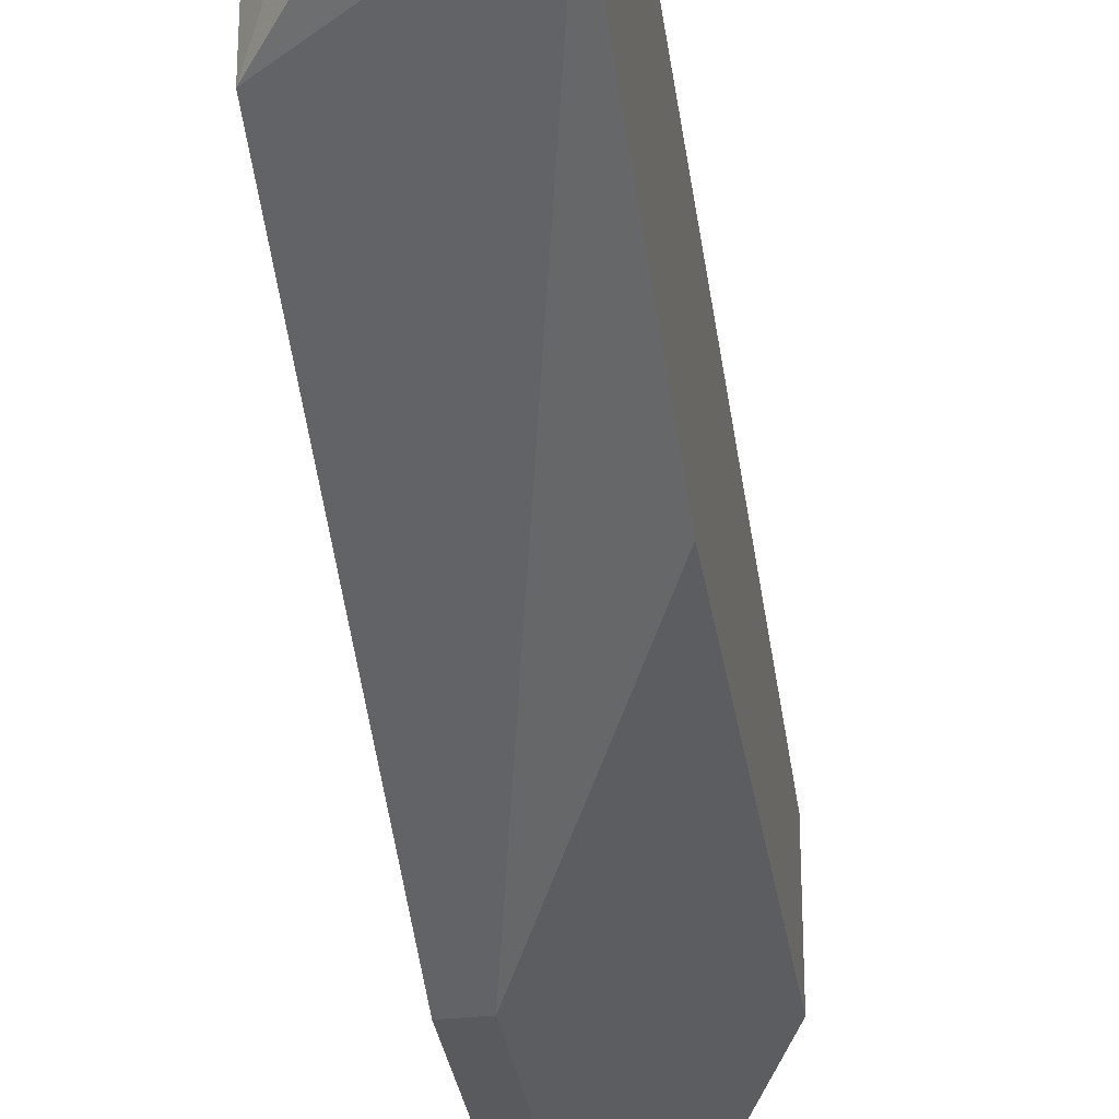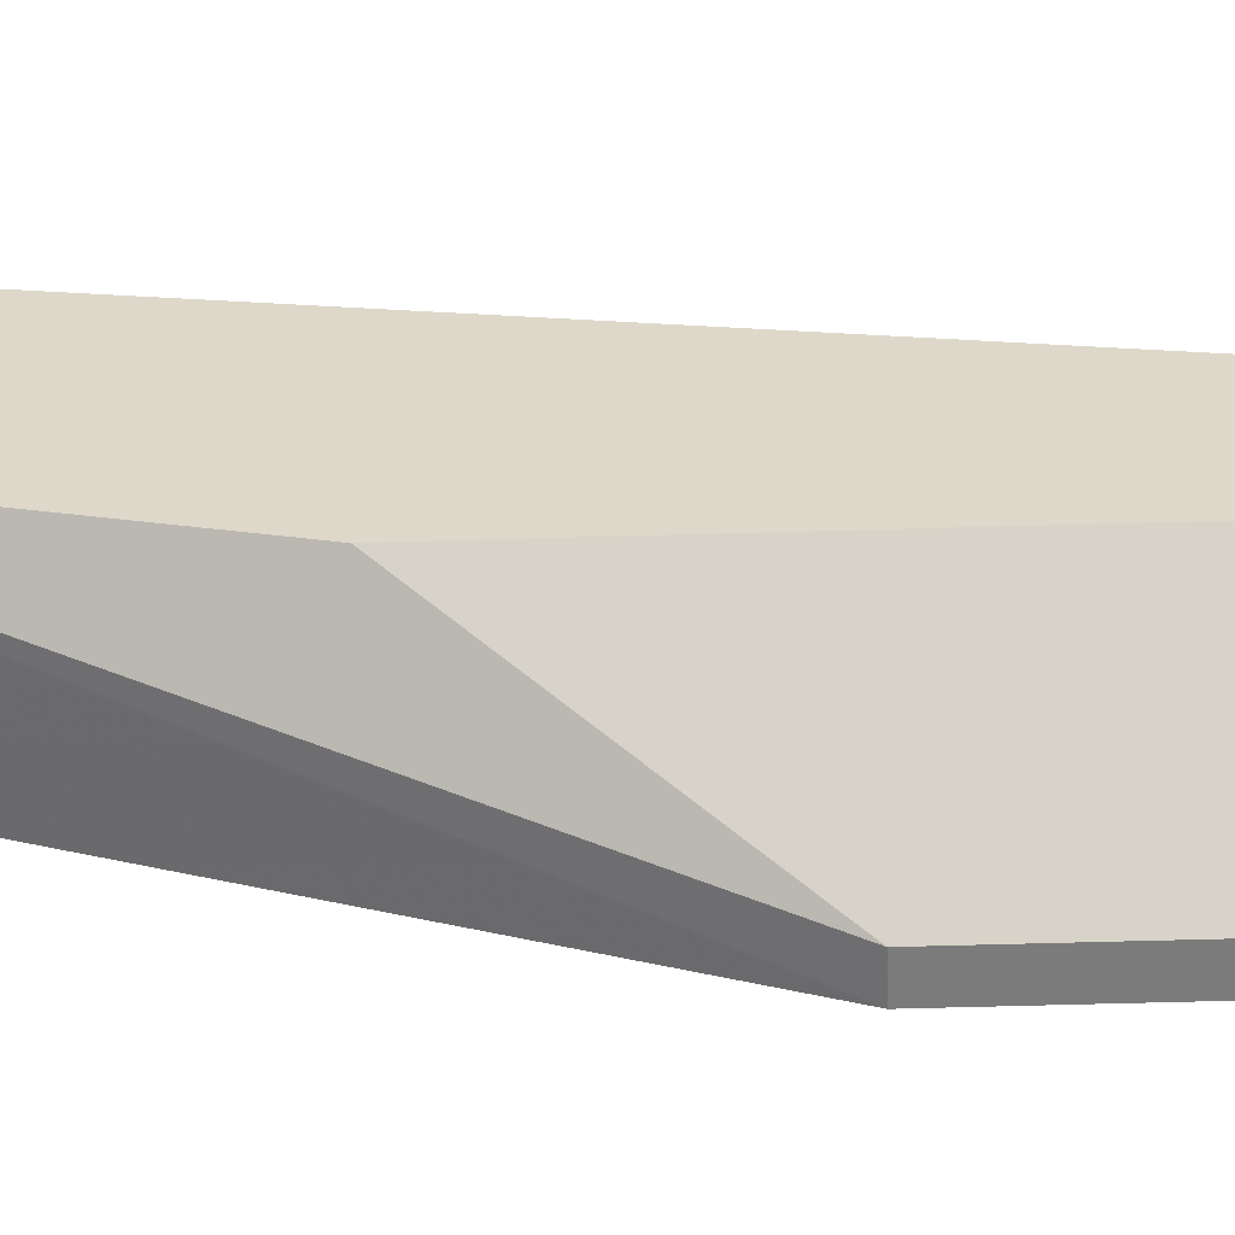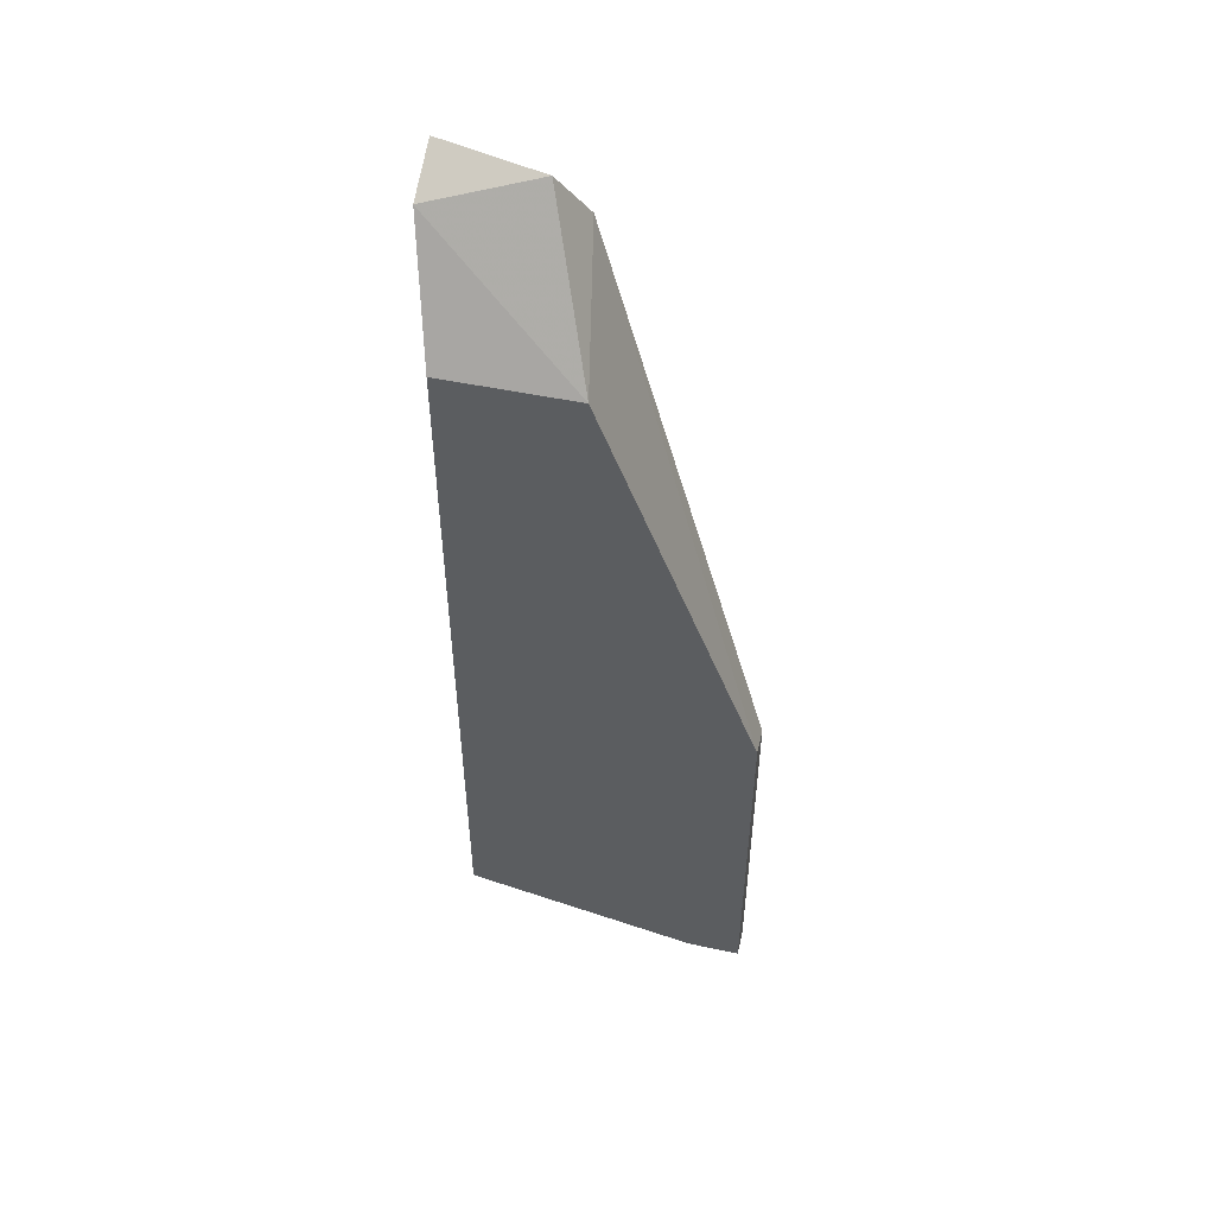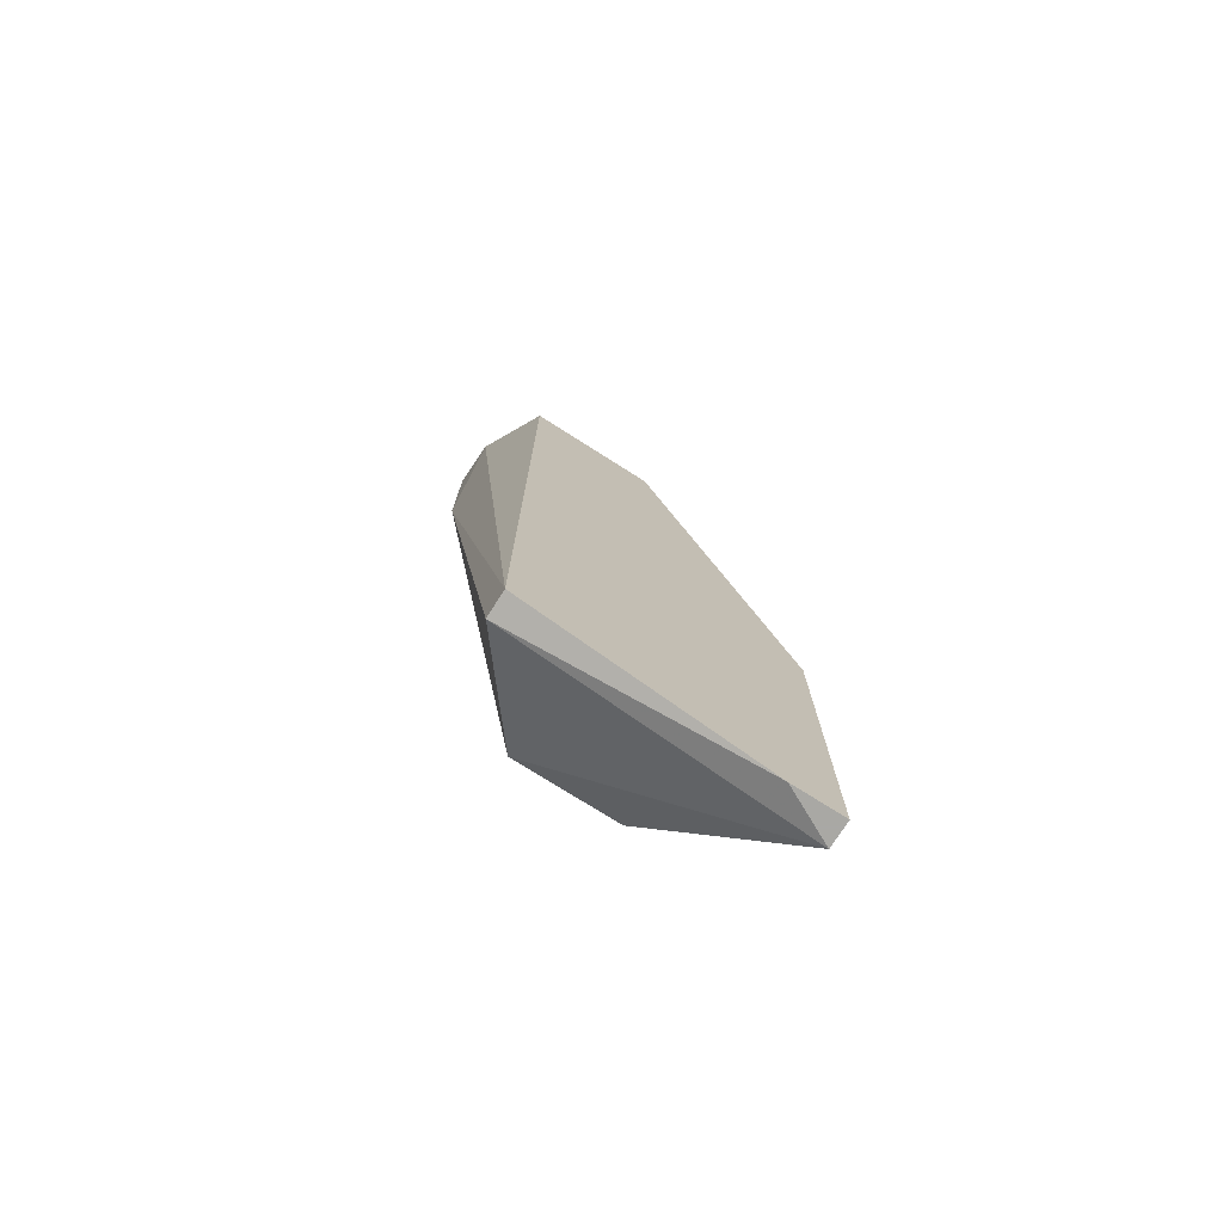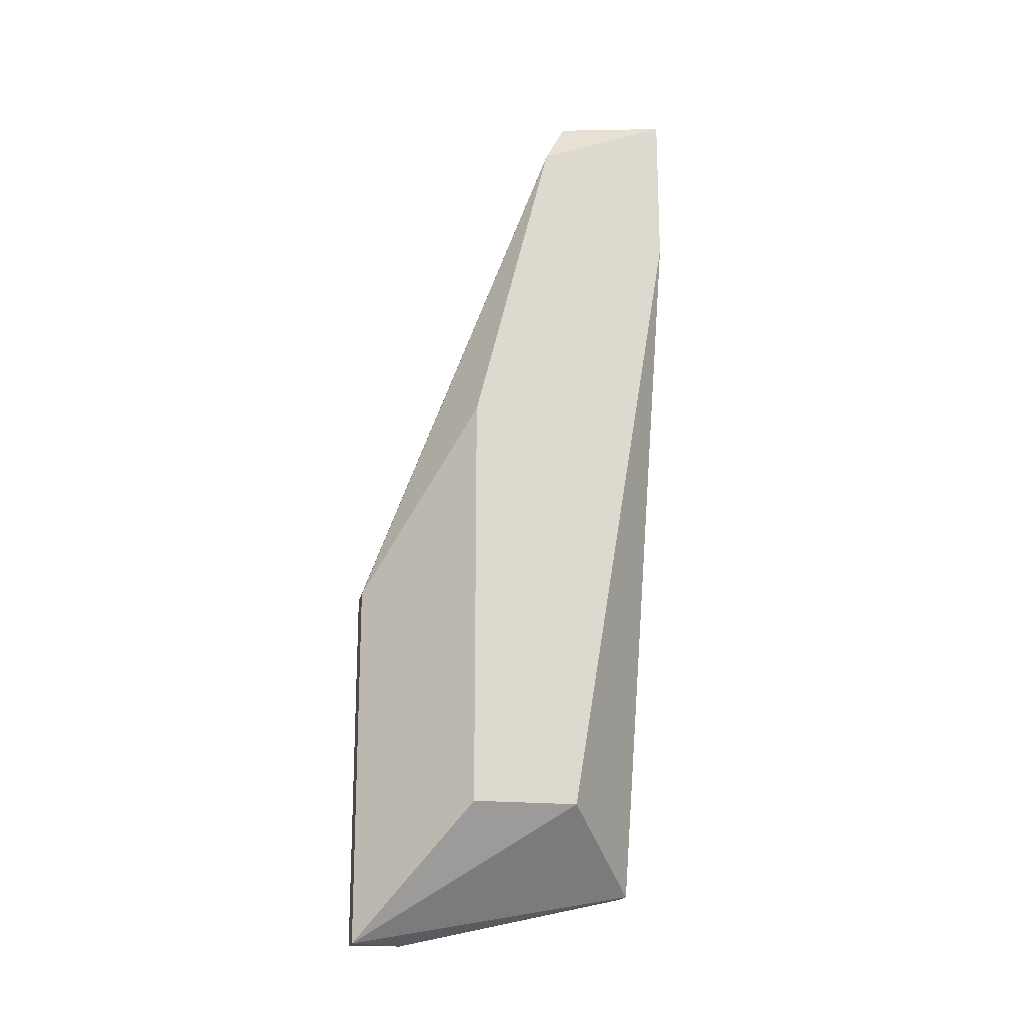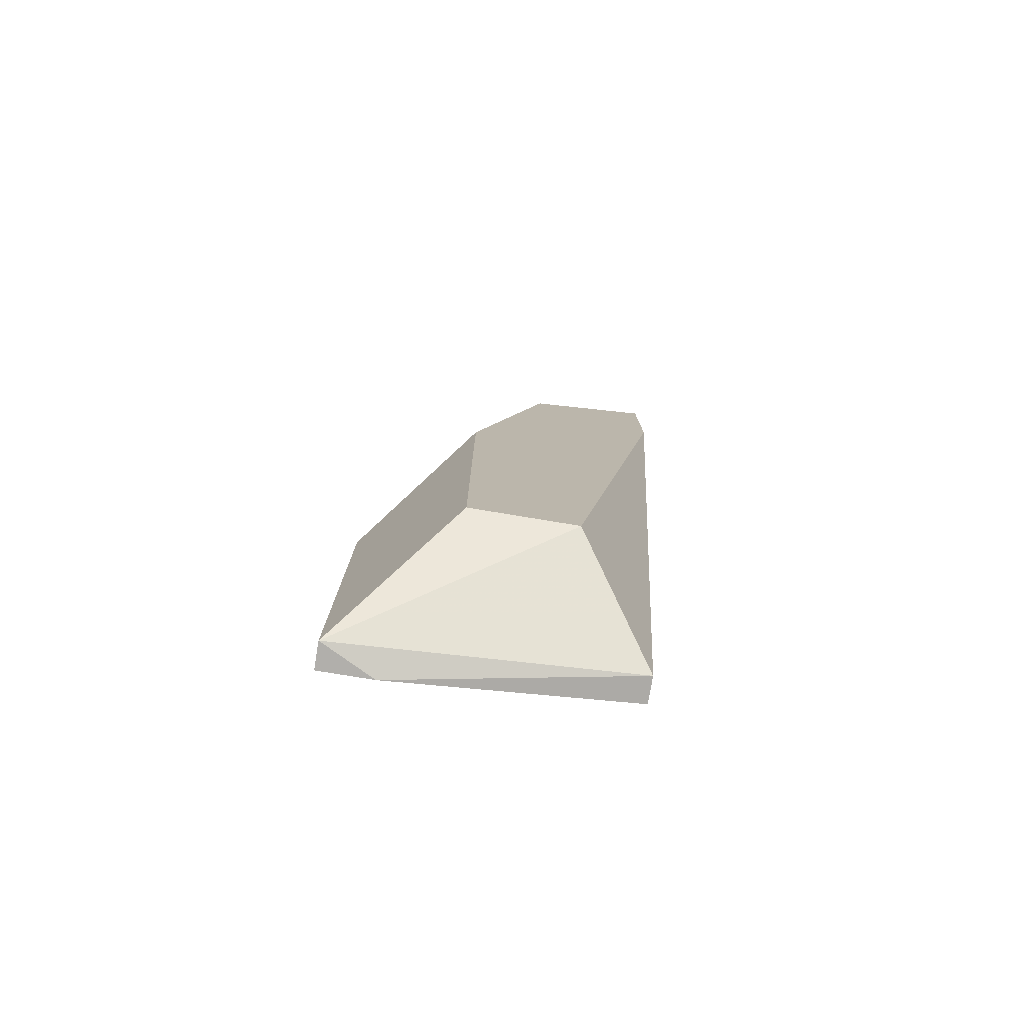
<metadata>
{"format":"obj","ext":"obj","renderer":"f3d","projection":"perspective","resolution":1024,"background":"white","views":[{"elev":-31.3,"azim":8.3,"up":"+Y"},{"elev":-58.5,"azim":91.7,"up":"+Y"},{"elev":50.6,"azim":-77.0,"up":"+Z"},{"elev":-75.0,"azim":-122.4,"up":"+Z"},{"elev":-18.7,"azim":78.0,"up":"+Z"},{"elev":-78.1,"azim":80.6,"up":"+Z"}]}
</metadata>
<code>
v -0.02034 0.05504 -0.007698
v -0.02034 0.05992 -0.03498
v -0.02034 0.05992 -0.007698
v -0.02034 0.0492 -0.03693
v -0.02034 0.0492 -0.02328
v -0.02034 0.05115 -0.03693
v -0.01547 0.05699 -0.03206
v -0.01547 0.06089 -0.008673
v -0.01547 0.06089 -0.002824
v -0.01547 0.0531 -0.03206
v -0.01547 0.0531 -0.01647
v -0.01547 0.05602 -0.004774
v -0.01645 0.05699 -0.002824
v -0.01742 0.06089 -0.003799
v -0.01937 0.05992 -0.03498
v -0.01937 0.0492 -0.03693
v -0.01937 0.0492 -0.02328
f 9 14 13
f 6 4 1
f 6 1 2
f 10 9 11
f 2 1 3
f 9 10 7
f 10 11 17
f 17 11 12
f 11 9 12
f 6 2 15
f 15 7 16
f 4 6 16
f 7 10 16
f 17 4 16
f 10 17 16
f 6 15 16
f 9 7 8
f 15 2 8
f 7 15 8
f 3 1 14
f 2 3 14
f 9 8 14
f 8 2 14
f 1 4 5
f 4 17 5
f 17 12 5
f 12 1 5
f 12 9 13
f 1 12 13
f 14 1 13

</code>
